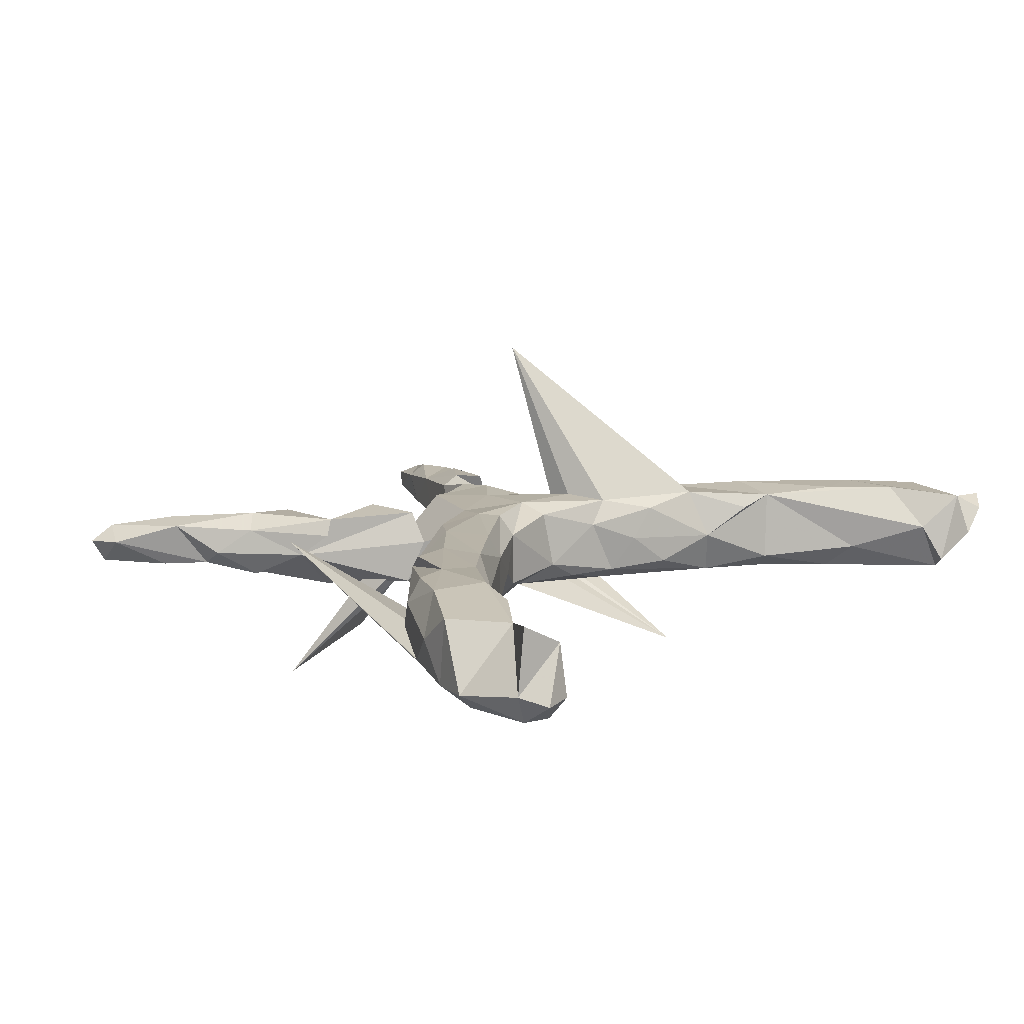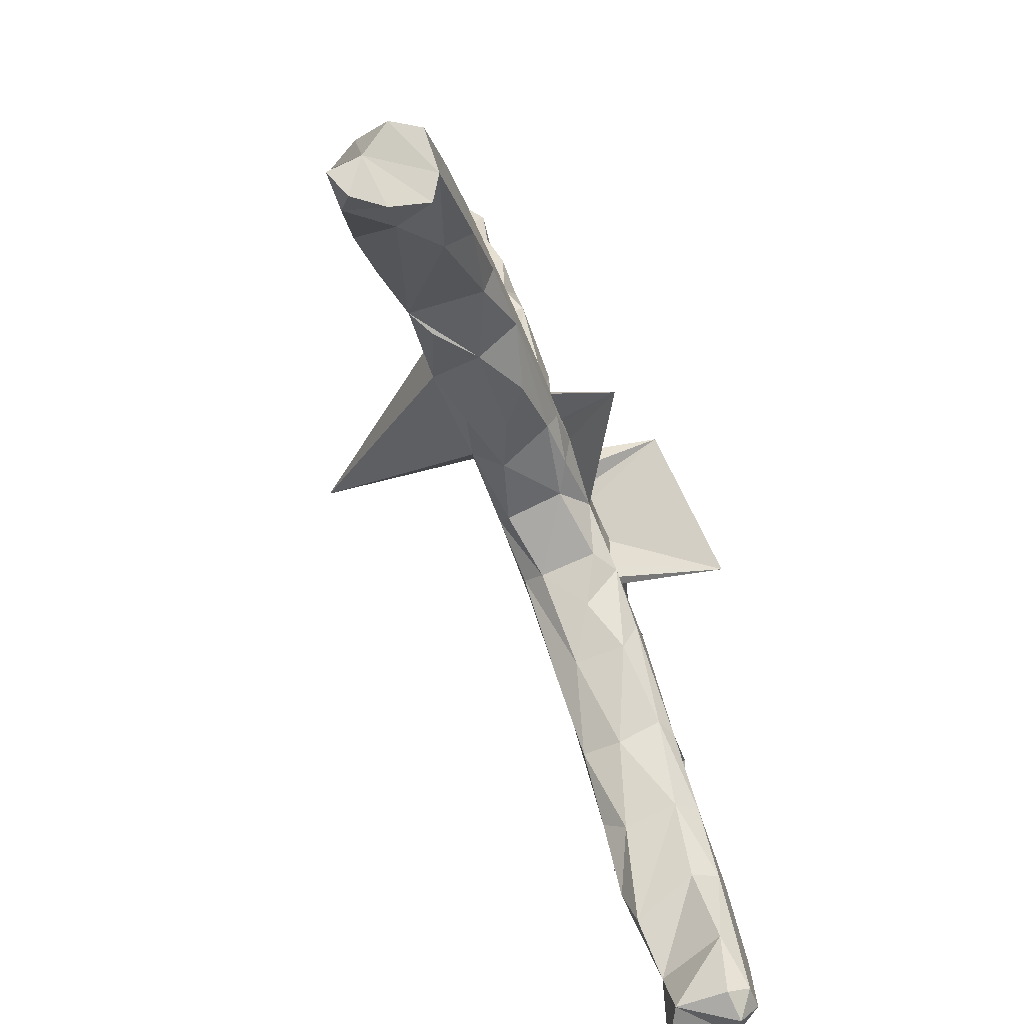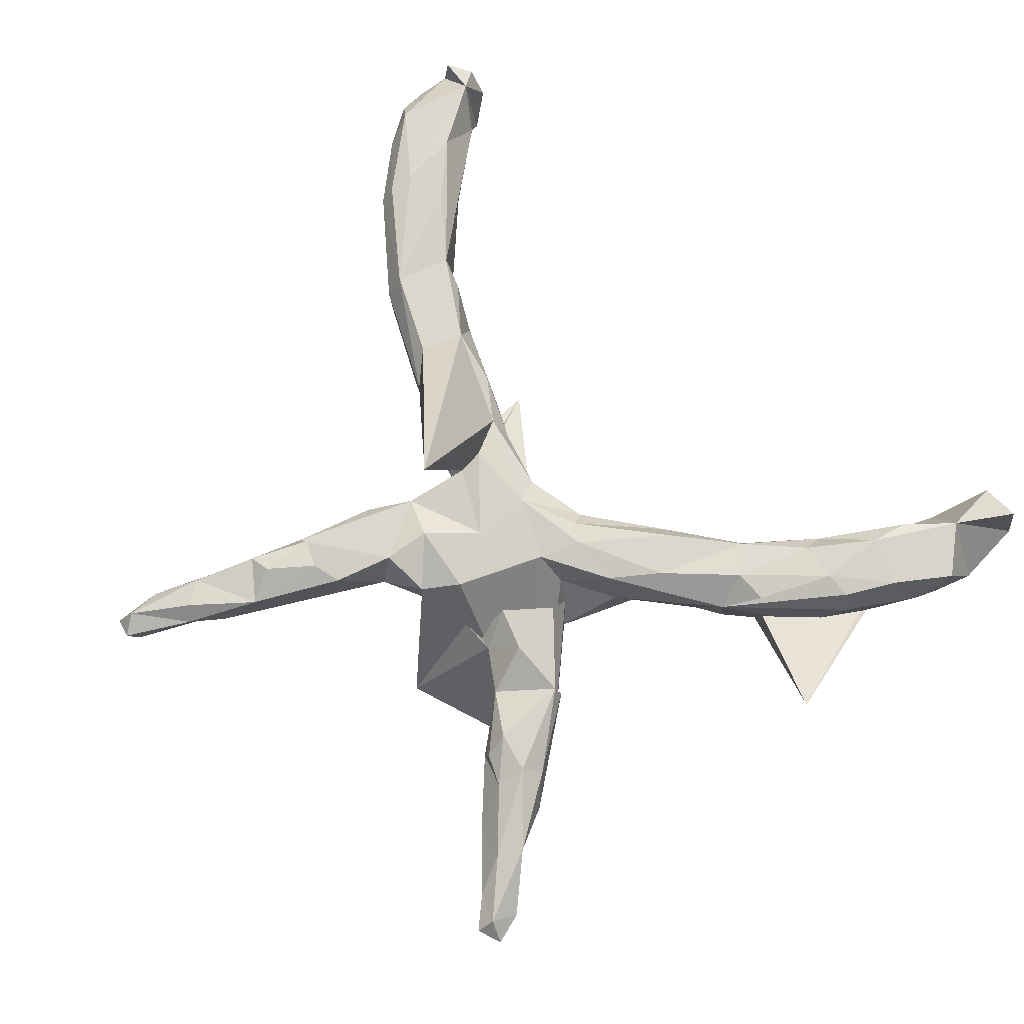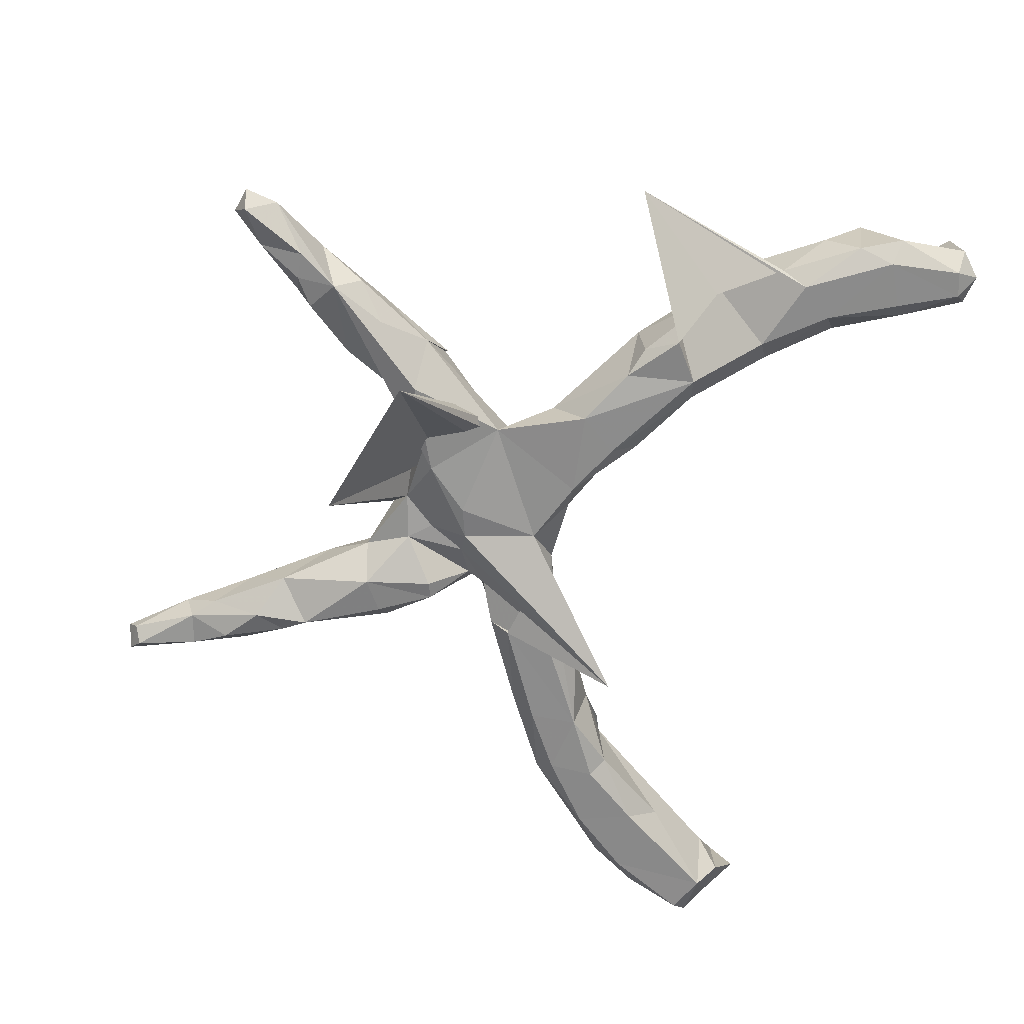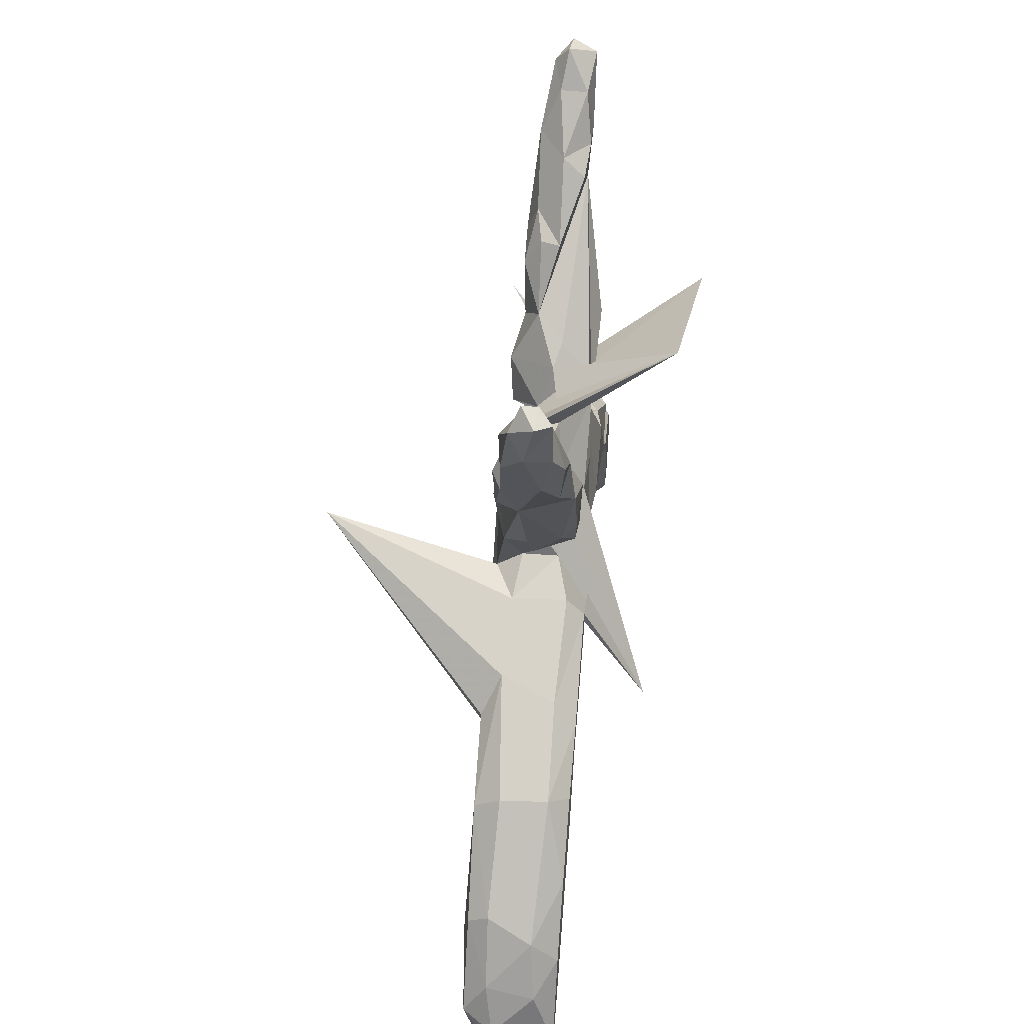
<metadata>
{"format":"obj","ext":"obj","renderer":"f3d","projection":"perspective","resolution":1024,"background":"white","views":[{"elev":11.1,"azim":-50.2,"up":"+Z"},{"elev":-74.6,"azim":110.8,"up":"+Y"},{"elev":76.2,"azim":-138.7,"up":"+Z"},{"elev":-63.9,"azim":-104.9,"up":"+Z"},{"elev":47.5,"azim":95.4,"up":"+Y"}]}
</metadata>
<code>
v 0.4136 0.7178 0.007468
v 0.4495 0.7058 -0.01384
v 0.4324 0.6815 0.02456
v 0.3999 0.7042 -0.01714
v 0.4231 0.6907 -0.03836
v 0.4296 0.6235 0.003227
v -0.4461 0.689 0.005984
v -0.4558 0.6601 0.02903
v -0.4672 0.671 -0.03809
v -0.49 0.6778 0.001597
v 0.3941 0.5904 -0.03657
v -0.4067 0.6338 0.01604
v 0.3402 0.6212 0.02139
v -0.4085 0.6316 -0.02771
v -0.4135 0.56 -0.03916
v 0.3552 0.5979 0.04469
v 0.3413 0.6054 -0.03272
v 0.356 0.5357 -0.05285
v -0.4796 0.6214 0.004097
v 0.38 0.5555 0.04029
v -0.3855 0.5671 0.04672
v -0.3694 0.5567 -0.03799
v -0.4113 0.5269 0.03721
v 0.3045 0.5705 -0.0242
v -0.333 0.5525 0.004512
v 0.2234 0.4559 -0.0246
v 0.3685 0.5013 -0.01847
v -0.3213 0.524 -0.03173
v -0.3685 0.4924 -0.03446
v 0.2965 0.4882 -0.05622
v 0.319 0.434 -0.04326
v -0.3016 0.468 0.04354
v -0.3168 0.4194 0.06164
v 0.3288 0.4557 0.04608
v 0.27 0.5129 0.03523
v 0.2909 0.4537 0.06113
v 0.2835 0.3974 -0.06488
v -0.252 0.4398 0.03353
v -0.2484 0.3958 0.0608
v 0.2716 0.3645 0.0574
v 0.2276 0.3902 0.06206
v -0.2423 0.4409 0.002114
v 0.1209 0.3192 -0.003623
v -0.3306 0.397 -0.04902
v -0.3826 0.4471 -0.008458
v -0.3452 0.3962 0.03534
v 0.2907 0.3678 0.02132
v -0.1814 0.3418 0.03108
v -0.3017 0.3086 -0.006176
v 0.1676 0.3062 -0.06953
v 0.178 0.3802 0.04863
v -0.1479 0.3122 -0.01192
v -0.2318 0.3123 -0.07184
v 0.132 0.2875 0.06924
v 0.04827 0.2888 0.04822
v 8.5e-05 0.2718 -0.01888
v -0.1127 0.2845 0.000501
v -0.1257 0.2686 -0.05946
v -0.164 0.2554 0.07578
v 0.2205 0.271 -0.06495
v -0.03382 0.4128 -0.2042
v -0.08649 0.2461 -0.06673
v -0.2762 0.2642 0.03153
v -0.002564 0.2384 0.07193
v 0.2359 0.2518 -0.04241
v 0.04311 0.2145 -0.02813
v 0.07558 0.2505 -0.03004
v -0.08885 0.216 0.02321
v 0.2346 0.2365 0.01233
v -0.2636 0.2675 0.06013
v -0.162 0.1568 0.07214
v 0.1446 0.194 -0.06477
v 0.1769 0.1768 0.05489
v -0.1849 0.1479 -0.05209
v 0.1727 0.1833 -0.06025
v 0.03144 0.1529 -0.06506
v 0.1118 0.2103 0.07837
v -0.2915 0.346 -0.2369
v -0.08114 0.099 0.07091
v 0.0755 0.1494 -0.03162
v -0.1651 0.1248 0.02136
v 0.1697 0.1451 0.002085
v 0.03359 0.1408 0.07863
v 0.1271 0.1231 -0.01086
v 0.1376 0.09816 0.0279
v -0.1339 0.1012 0.03055
v 0.132 0.09238 -0.03093
v 0.2034 -0.1644 -0.1863
v -0.005704 0.03233 -0.073
v -0.02116 0.1709 -0.06992
v 0.1381 0.02696 0.0793
v -0.1174 0.03249 0.07869
v 0.1408 0.0709 0.07009
v 0.199 0.05978 -0.05044
v 0.2029 0.05873 0.03939
v -0.2291 0.05437 0.005759
v -0.2031 0.04575 0.06944
v 0.01716 0.04171 0.07895
v 0.137 0.165 0.3505
v 0.3499 -0.02361 -0.04374
v -0.3961 -0.05817 0.04114
v -0.08625 0.009252 0.07342
v 0.117 0.01217 -0.08302
v 0.04107 -0.01448 -0.03685
v -0.2082 -0.05732 -0.07907
v 0.3173 -0.002371 0.04547
v 0.1992 0.02786 -0.08011
v 0.09045 -0.02241 -0.06471
v -0.0758 -0.01482 -0.05255
v 0.02861 -0.001577 0.05898
v -0.3514 -0.04652 -0.06594
v 0.1705 -0.02995 -0.07993
v -0.08015 -0.01783 0.03987
v -0.1174 -0.01073 -0.07889
v 0.1658 -0.05834 -0.06076
v 0.1254 -0.04373 0.03015
v -0.2569 0.006054 -0.07845
v -0.217 -0.1031 0.03242
v 0.4865 -0.1075 -0.04603
v 0.3614 -0.06385 -0.08025
v 0.4915 -0.1077 0.03239
v 0.161 -0.04 0.07187
v 0.3566 -0.05926 0.07595
v -0.1418 -0.0572 -0.01584
v 0.1967 -0.08911 -0.001233
v 0.2301 -0.101 0.05444
v 0.2512 -0.1191 -0.04949
v -0.2699 -0.02357 0.07749
v -0.3836 -0.118 0.07899
v 0.3568 -0.1449 -0.07935
v -0.2337 -0.0898 0.0732
v -0.3995 -0.0652 -0.04539
v 0.4613 -0.1295 -0.07925
v -0.4418 -0.1126 0.07333
v 0.4851 -0.1346 0.07475
v -0.2178 -0.1019 -0.05011
v -0.339 -0.1664 -0.06437
v 0.3208 -0.1279 0.07581
v 0.3321 -0.1646 -0.006991
v 0.4608 -0.2071 -0.08054
v -0.4381 -0.1133 -0.07789
v -0.5097 -0.2268 0.07978
v -0.6314 -0.004457 0.1148
v -0.348 -0.169 0.06978
v 0.4457 -0.2252 0.06428
v 0.4368 -0.2293 -0.05626
v -0.529 -0.158 -0.0419
v 0.3991 -0.2063 0.04328
v 0.5674 -0.2159 -0.07855
v -0.5755 -0.2106 0.03394
v -0.3426 -0.185 0.005934
v -0.374 -0.1593 -0.07922
v -0.5573 -0.2225 0.07333
v 0.6224 -0.2644 0.07179
v -0.473 -0.2541 -0.07896
v -0.4454 -0.2431 0.07474
v 0.6287 -0.2429 0.03869
v -0.4476 -0.2796 0.03833
v 0.5361 -0.3067 -0.07905
v 0.5408 -0.3645 -0.03588
v 0.536 -0.3123 0.07682
v -0.6105 -0.2993 0.07434
v -0.4408 -0.2724 -0.04883
v -0.5313 -0.3372 0.07879
v 0.6542 -0.2735 -0.0339
v 0.6966 -0.3439 0.03573
v 0.6098 -0.3042 0.07992
v -0.6022 -0.2552 -0.04674
v -0.5928 -0.295 -0.07829
v 0.6048 -0.4065 0.07835
v 0.6502 -0.3178 -0.07767
v -0.6578 -0.3209 0.009053
v -0.5486 -0.3501 -0.07781
v 0.7023 -0.3581 -0.04283
v 0.7075 -0.3981 0.07233
v -0.5521 -0.4002 0.06273
v -0.5205 -0.3714 -0.04063
v -0.6769 -0.3704 -0.05163
v 0.7194 -0.4538 -0.07752
v -0.6005 -0.46 -0.07687
v 0.7346 -0.4197 0.02314
v -0.6822 -0.3845 0.05631
v 0.6067 -0.4805 0.007462
v 0.6562 -0.4841 -0.0768
v 0.7489 -0.4877 -0.03612
v 0.7208 -0.5273 0.01099
v 0.6599 -0.5237 0.06647
v -0.6705 -0.4264 -0.07732
v -0.7078 -0.4364 -0.04858
v 0.6242 -0.5137 -0.05561
v -0.6248 -0.4709 0.05254
v 0.7178 -0.5348 0.06514
v 0.6789 -0.5618 0.04546
v -0.7114 -0.5524 -0.02919
v 0.6454 -0.5579 0.000906
v -0.684 -0.5419 -0.07561
v -0.5825 -0.4823 -0.05558
v -0.6287 -0.5641 0.03911
v -0.6435 -0.5558 -0.0751
v -0.6949 -0.5499 0.07316
v -0.676 -0.5833 -0.0469
v -0.6267 -0.576 -0.04346
f 195 190 186
f 184 186 190
f 193 195 186
f 187 190 195
f 198 201 202
f 199 202 201
f 197 198 202
f 194 201 198
f 173 163 177
f 176 177 163
f 197 173 177
f 155 163 173
f 174 171 165
f 149 165 171
f 166 174 165
f 179 171 174
f 184 160 159
f 146 159 160
f 184 159 171
f 149 171 159
f 179 184 171
f 188 178 169
f 168 169 178
f 173 188 169
f 189 178 188
f 155 173 169
f 180 188 173
f 197 180 173
f 199 188 180
f 183 160 184
f 185 184 179
f 181 179 174
f 166 181 174
f 185 179 181
f 196 189 188
f 182 178 189
f 199 180 197
f 191 197 177
f 190 183 184
f 145 160 183
f 187 183 190
f 186 184 185
f 199 196 188
f 194 189 196
f 191 189 194
f 201 194 196
f 201 196 199
f 202 199 197
f 77 55 64
f 61 64 55
f 56 61 55
f 78 64 61
f 59 57 48
f 52 48 57
f 70 59 48
f 68 57 59
f 39 70 48
f 71 59 70
f 33 70 39
f 41 47 40
f 34 40 47
f 54 47 51
f 41 51 47
f 43 54 51
f 73 47 54
f 26 43 51
f 55 54 43
f 32 33 39
f 46 70 33
f 23 46 33
f 63 70 46
f 36 41 40
f 35 51 41
f 38 39 48
f 42 38 48
f 32 39 38
f 36 40 34
f 35 41 36
f 35 36 34
f 26 51 35
f 42 32 38
f 21 33 32
f 25 21 32
f 23 33 21
f 20 35 34
f 8 23 21
f 16 35 20
f 47 20 34
f 13 35 16
f 3 16 20
f 145 123 138
f 99 138 123
f 148 145 138
f 135 123 145
f 106 123 135
f 106 99 123
f 122 138 99
f 126 138 122
f 116 126 122
f 139 138 126
f 125 126 116
f 115 125 116
f 139 126 125
f 110 116 122
f 131 118 102
f 113 102 118
f 92 131 102
f 144 118 131
f 129 128 101
f 97 101 128
f 144 128 129
f 121 106 135
f 100 106 121
f 95 99 106
f 91 122 99
f 93 91 99
f 98 122 91
f 98 102 113
f 124 113 118
f 98 92 102
f 128 131 92
f 97 128 92
f 144 131 128
f 93 99 95
f 94 95 106
f 83 98 91
f 110 122 98
f 113 110 98
f 104 110 113
f 79 92 98
f 79 97 92
f 86 97 79
f 96 101 97
f 85 93 95
f 83 91 93
f 192 186 187
f 175 187 186
f 193 192 187
f 193 186 192
f 181 175 186
f 167 187 175
f 183 187 170
f 167 170 187
f 189 191 182
f 162 182 191
f 37 31 47
f 27 47 31
f 65 37 47
f 30 31 37
f 29 15 22
f 14 22 15
f 28 29 22
f 37 26 30
f 24 30 26
f 17 30 24
f 35 24 26
f 31 30 18
f 17 18 30
f 27 31 18
f 45 29 44
f 49 44 29
f 50 26 37
f 48 29 42
f 28 42 29
f 60 50 37
f 43 26 50
f 53 49 29
f 62 53 29
f 75 50 60
f 65 60 37
f 75 60 65
f 74 49 53
f 58 62 29
f 74 53 62
f 58 29 52
f 48 52 29
f 57 58 52
f 56 62 58
f 57 56 58
f 66 62 56
f 90 74 62
f 76 90 62
f 166 175 181
f 185 181 186
f 183 170 145
f 161 145 170
f 161 170 167
f 191 176 164
f 158 164 176
f 162 191 164
f 142 162 164
f 172 182 162
f 154 167 175
f 135 145 161
f 156 164 158
f 163 158 176
f 150 172 162
f 178 182 172
f 135 167 154
f 166 154 175
f 157 154 166
f 135 161 167
f 144 156 158
f 142 164 156
f 129 142 156
f 153 162 142
f 101 153 142
f 150 162 153
f 101 150 153
f 135 154 157
f 165 157 166
f 87 85 95
f 73 93 85
f 79 98 83
f 96 97 86
f 78 86 79
f 74 96 86
f 117 96 74
f 81 74 86
f 82 73 85
f 83 93 73
f 77 83 73
f 64 79 83
f 81 86 78
f 64 78 79
f 64 83 77
f 54 77 73
f 68 78 61
f 71 68 59
f 78 68 71
f 71 49 81
f 74 81 49
f 78 71 81
f 70 49 71
f 47 73 69
f 65 69 73
f 55 77 54
f 63 49 70
f 46 49 63
f 65 47 69
f 104 108 115
f 112 115 108
f 116 104 115
f 127 125 115
f 130 127 115
f 139 125 127
f 101 132 147
f 141 147 132
f 150 101 147
f 104 109 89
f 114 89 109
f 108 104 89
f 103 108 89
f 107 94 100
f 106 100 94
f 120 107 100
f 88 94 107
f 130 107 120
f 119 120 100
f 101 111 132
f 141 132 111
f 114 117 74
f 89 114 74
f 105 117 114
f 136 105 114
f 152 117 105
f 124 114 109
f 113 124 109
f 136 114 124
f 112 108 103
f 107 112 103
f 130 115 112
f 112 107 130
f 133 130 120
f 121 119 100
f 133 120 119
f 152 111 117
f 96 117 111
f 137 152 105
f 137 105 136
f 118 136 124
f 139 127 130
f 143 147 141
f 152 141 111
f 143 141 152
f 155 152 137
f 151 137 136
f 146 139 130
f 140 130 133
f 149 133 119
f 121 135 157
f 139 145 148
f 158 151 144
f 118 144 151
f 163 151 158
f 129 156 144
f 134 142 129
f 134 101 142
f 119 121 157
f 139 148 138
f 101 134 129
f 110 104 116
f 109 104 113
f 111 101 96
f 87 84 85
f 82 85 84
f 80 84 87
f 67 84 80
f 88 80 87
f 82 75 65
f 73 82 65
f 84 75 82
f 72 75 84
f 66 67 80
f 72 84 67
f 56 67 66
f 76 66 80
f 62 66 76
f 88 76 80
f 43 67 56
f 55 43 56
f 50 67 43
f 57 61 56
f 68 61 57
f 72 67 50
f 45 44 49
f 87 95 94
f 25 32 42
f 46 23 45
f 29 45 23
f 49 46 45
f 27 20 47
f 28 25 42
f 12 21 25
f 19 29 23
f 6 20 27
f 13 24 35
f 15 29 19
f 8 19 23
f 88 87 94
f 8 21 12
f 14 12 25
f 10 19 8
f 6 3 20
f 2 3 6
f 17 24 13
f 3 13 16
f 12 14 7
f 9 7 14
f 8 12 7
f 4 13 1
f 3 1 13
f 2 4 1
f 17 13 4
f 2 1 3
f 10 8 7
f 9 19 10
f 9 10 7
f 5 2 6
f 200 198 191
f 197 191 198
f 194 198 200
f 193 187 195
f 177 176 191
f 194 200 191
f 11 27 18
f 6 27 11
f 17 11 18
f 5 6 11
f 25 28 22
f 14 25 22
f 9 14 15
f 9 15 19
f 17 5 11
f 4 5 17
f 2 5 4
f 145 139 146
f 160 145 146
f 168 147 143
f 155 143 152
f 140 146 130
f 159 146 140
f 149 140 133
f 159 140 149
f 165 149 119
f 169 168 143
f 150 147 168
f 169 143 155
f 163 155 137
f 157 165 119
f 151 163 137
f 178 172 168
f 150 168 172
f 118 151 136
f 88 107 103
f 75 72 50
f 89 74 90
f 89 90 76
f 88 89 76
f 103 89 88

</code>
